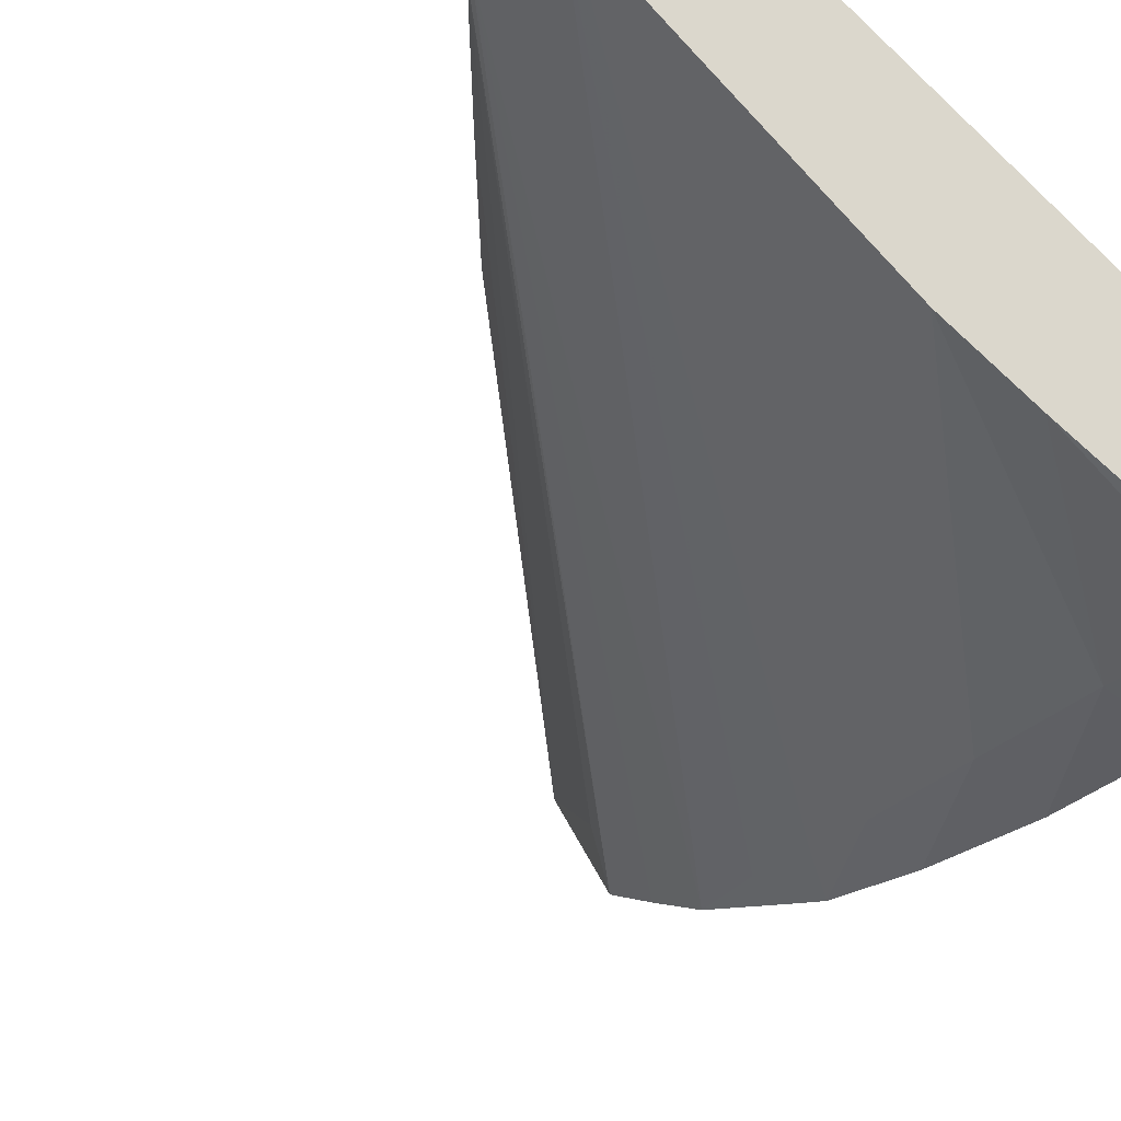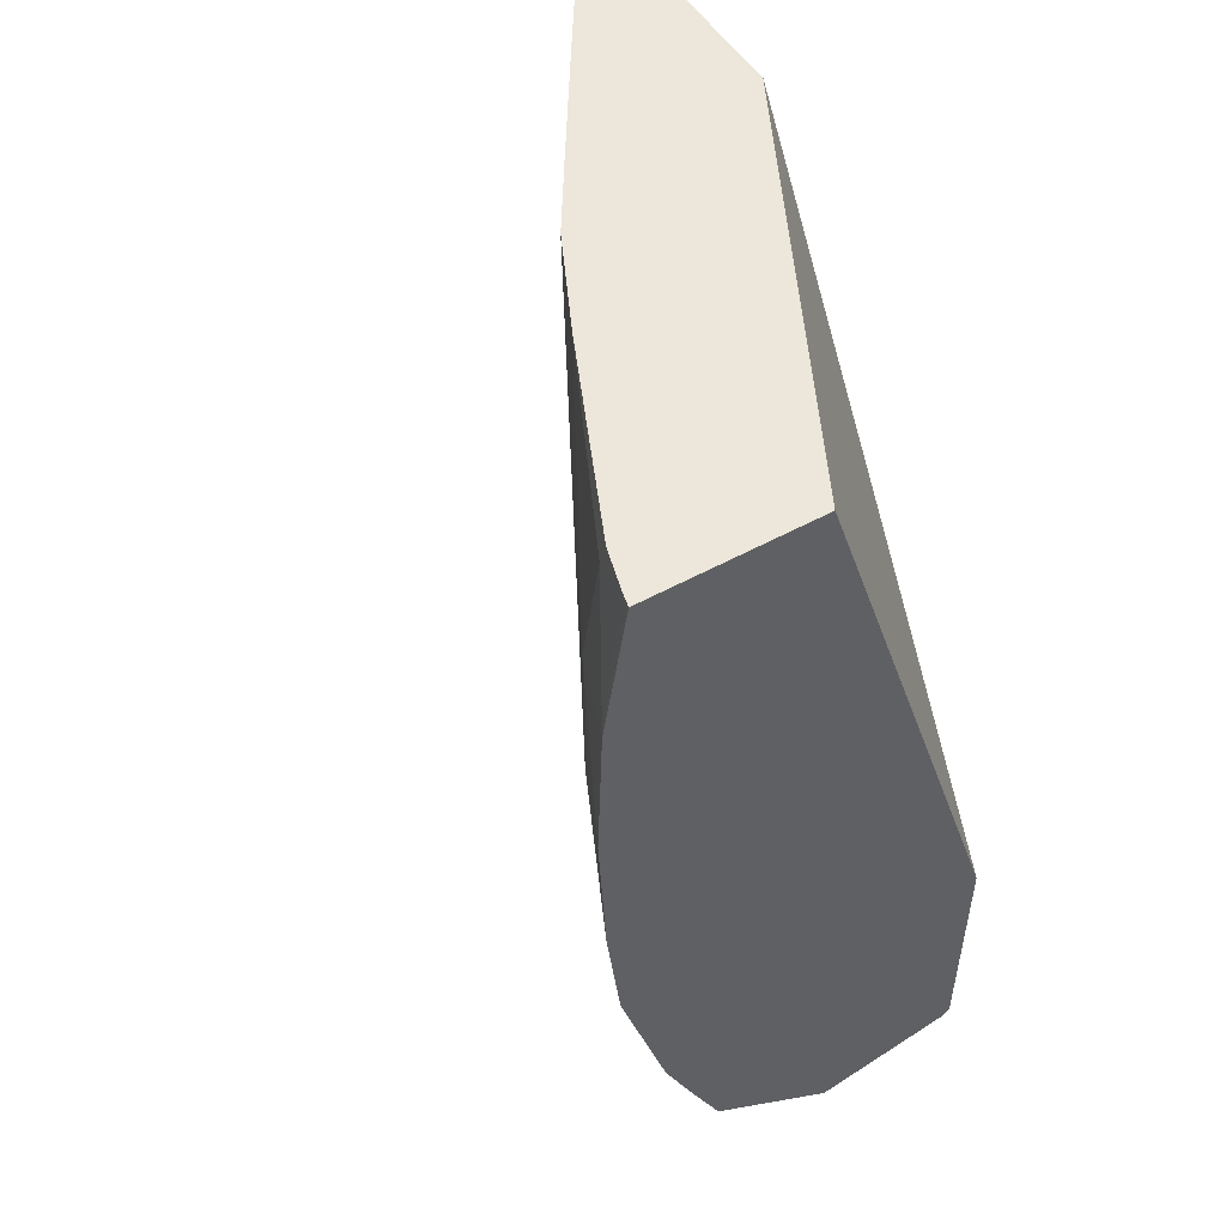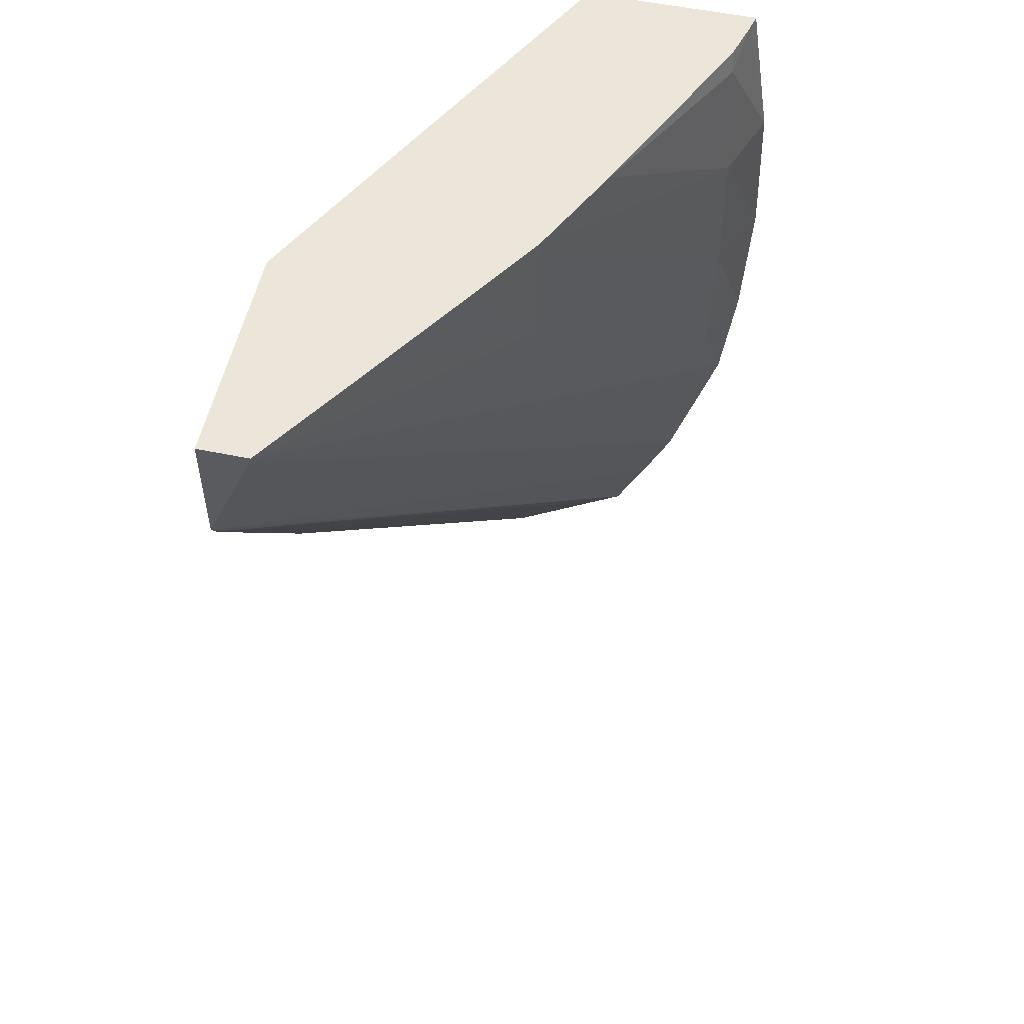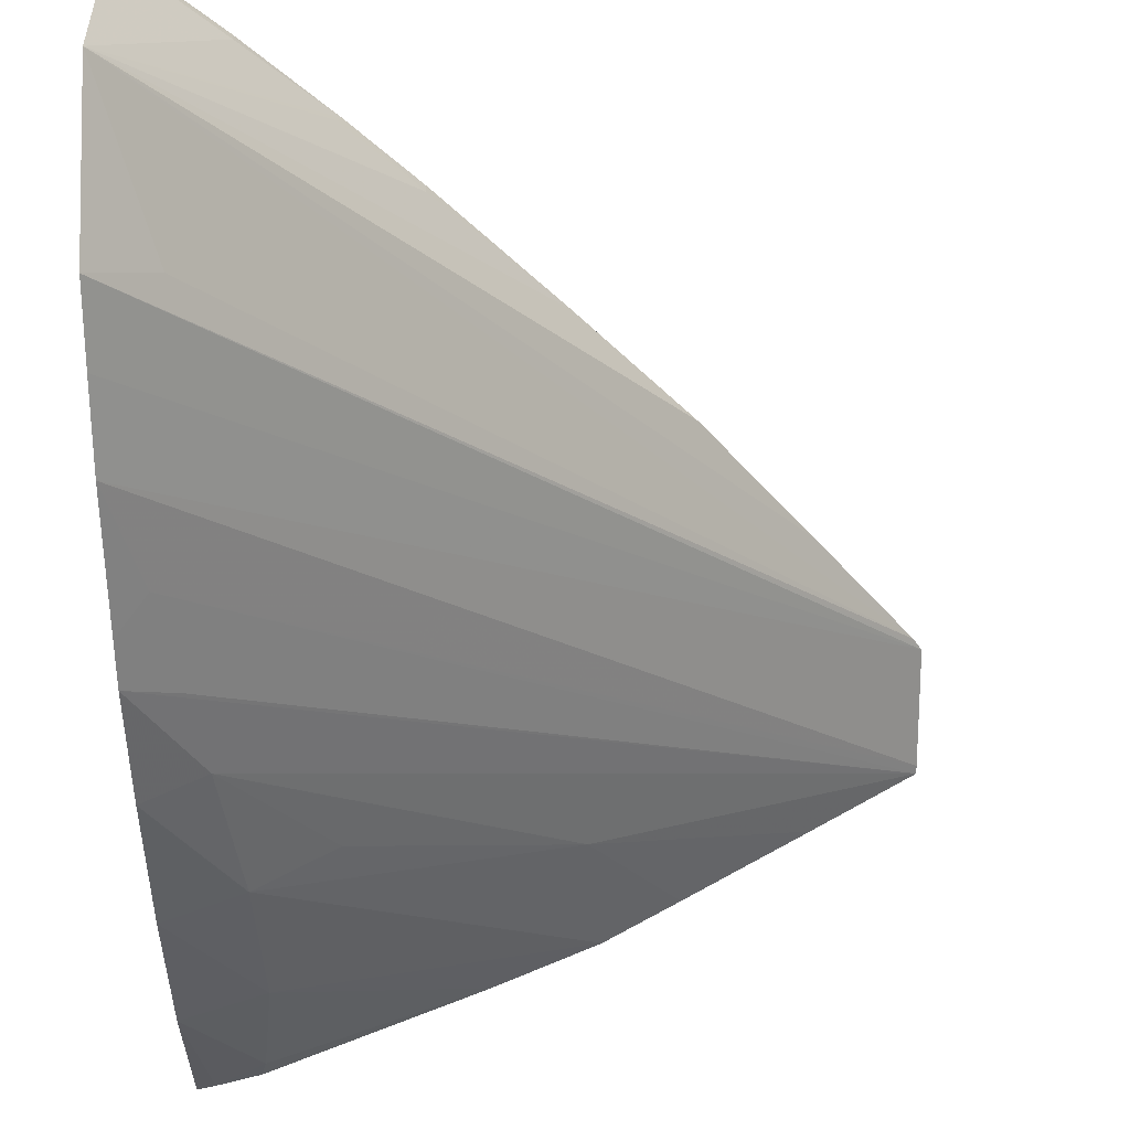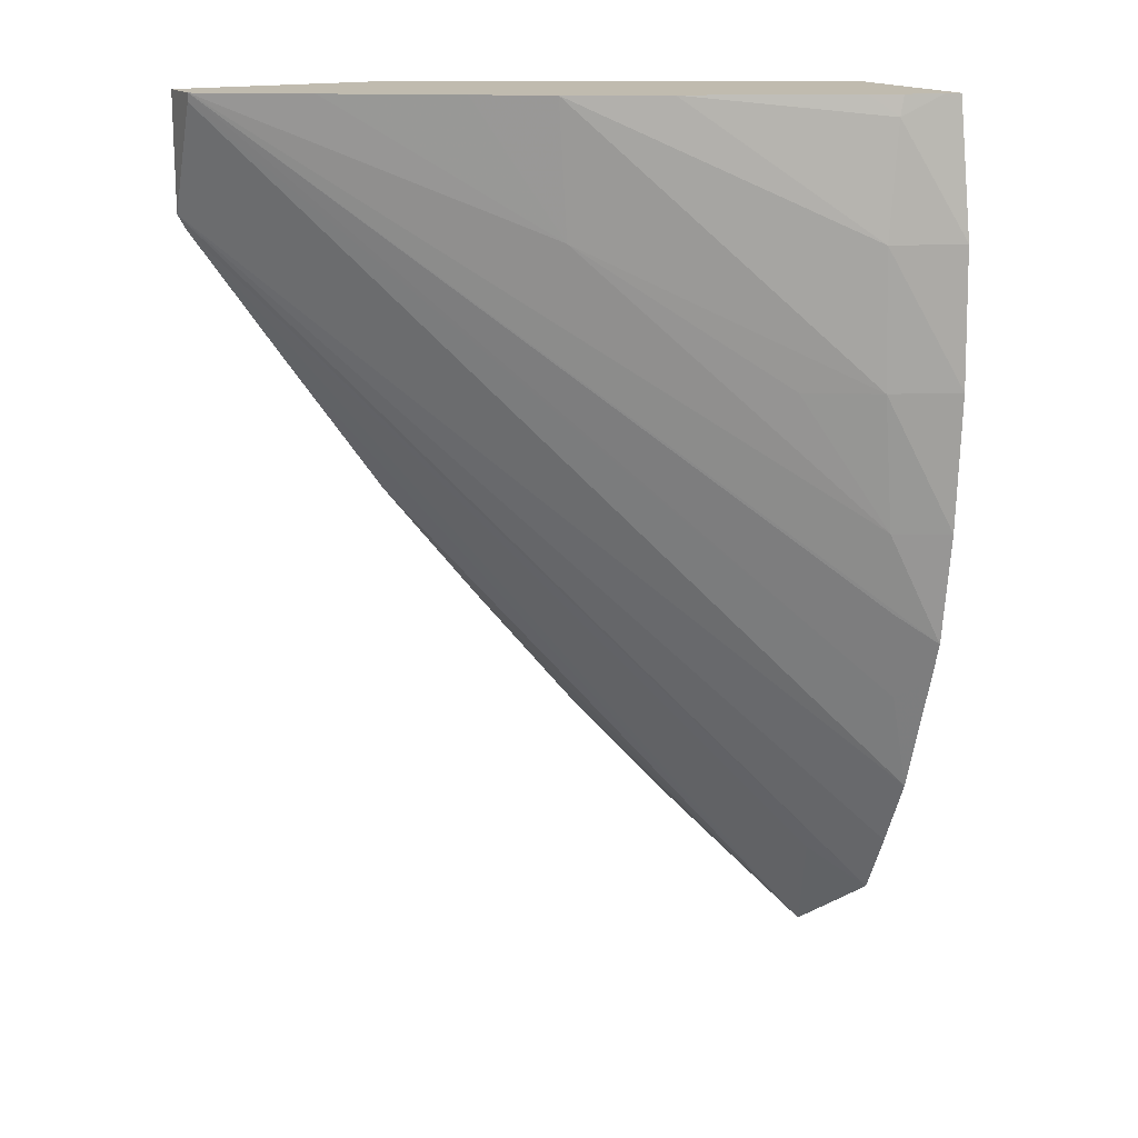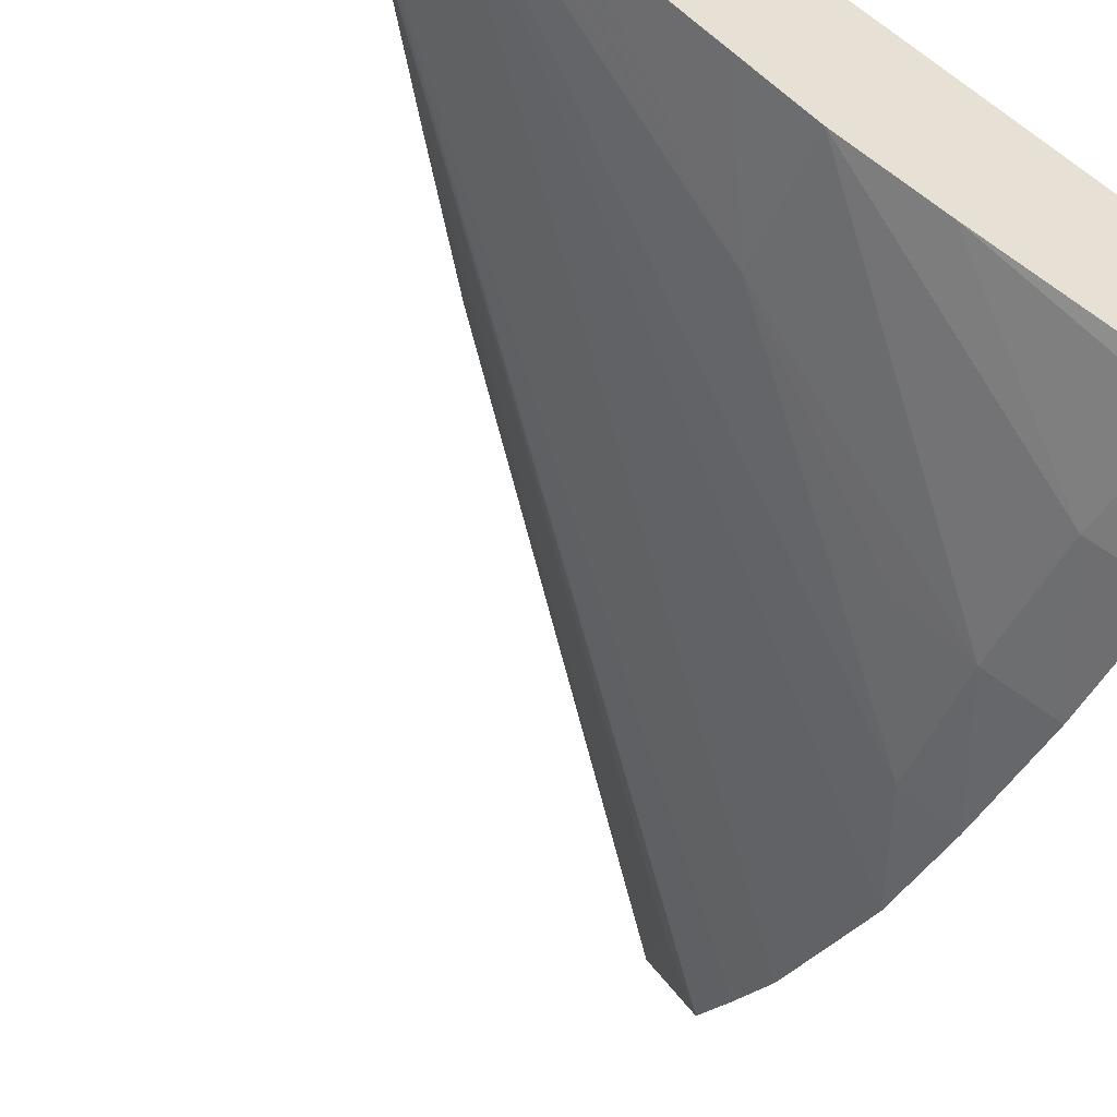
<metadata>
{"format":"obj","ext":"obj","renderer":"f3d","projection":"perspective","resolution":1024,"background":"white","views":[{"elev":-29.4,"azim":144.9,"up":"+Z"},{"elev":51.4,"azim":-121.0,"up":"+Y"},{"elev":54.3,"azim":102.4,"up":"+Y"},{"elev":-42.1,"azim":0.7,"up":"+Z"},{"elev":16.0,"azim":152.5,"up":"+Y"},{"elev":-47.2,"azim":153.8,"up":"+Z"}]}
</metadata>
<code>
v 0.006753 0.1484 0.03235
v 0.008213 0.1501 0.03331
v 0.007782 0.1497 0.03331
v 0.007806 0.1497 0.03337
v 0.007301 0.1491 0.03331
v 0.006753 0.1486 0.0333
v 0.006753 0.149 0.03148
v 0.007085 0.1493 0.03176
v 0.01103 0.1538 0.03337
v 0.01038 0.1529 0.03337
v 0.009672 0.1519 0.03337
v 0.008963 0.151 0.03337
v 0.008211 0.1501 0.03337
v 0.007291 0.1491 0.03337
v 0.00684 0.1487 0.03337
v 0.006753 0.1486 0.03337
v 0.006753 0.1494 0.03127
v 0.01109 0.1539 0.03337
v 0.01106 0.1539 0.03337
v 0.006753 0.1486 0.03337
v 0.006753 0.1499 0.03106
v 0.01109 0.1547 0.03305
v 0.01109 0.1547 0.03337
v 0.006753 0.1503 0.03337
v 0.006753 0.1508 0.03081
v 0.006929 0.1506 0.03099
v 0.01109 0.1547 0.03304
v 0.009609 0.1547 0.03337
v 0.006753 0.1547 0.03192
v 0.006753 0.1511 0.03073
v 0.007036 0.1513 0.03088
v 0.009025 0.1538 0.0318
v 0.01103 0.1547 0.033
v 0.007119 0.1519 0.03083
v 0.006753 0.1547 0.03076
v 0.006753 0.1519 0.03063
v 0.007706 0.1528 0.03108
v 0.007225 0.1528 0.03079
v 0.009104 0.1547 0.03177
v 0.009584 0.1547 0.03207
v 0.0104 0.1547 0.03259
v 0.006861 0.1547 0.03079
v 0.006753 0.1538 0.03061
v 0.006753 0.1528 0.03058
v 0.007252 0.1538 0.03079
v 0.008443 0.1547 0.03145
v 0.007123 0.1547 0.03086
v 0.007159 0.1546 0.03084
v 0.007334 0.1547 0.03095
f 1 2 3
f 1 3 4
f 1 4 5
f 1 5 6
f 1 6 16
f 1 16 20
f 1 20 24
f 1 24 29
f 1 29 35
f 1 35 43
f 1 43 44
f 1 44 36
f 1 36 30
f 1 30 25
f 1 25 21
f 1 21 17
f 1 17 7
f 1 7 8
f 1 8 9
f 1 9 10
f 1 10 11
f 1 11 12
f 1 12 2
f 2 13 4
f 2 4 3
f 2 12 13
f 4 14 5
f 4 13 12
f 4 12 11
f 4 11 10
f 4 10 9
f 4 9 19
f 4 19 18
f 4 18 23
f 4 23 28
f 4 28 24
f 4 24 20
f 4 20 15
f 4 15 14
f 5 14 6
f 6 15 16
f 6 14 15
f 7 17 18
f 7 18 19
f 7 19 9
f 7 9 8
f 15 20 16
f 17 21 18
f 18 22 27
f 18 27 23
f 18 21 22
f 21 25 26
f 21 26 22
f 22 26 27
f 23 27 33
f 23 33 41
f 23 41 40
f 23 40 39
f 23 39 46
f 23 46 49
f 23 49 47
f 23 47 42
f 23 42 35
f 23 35 29
f 23 29 28
f 24 28 29
f 25 30 26
f 26 30 31
f 26 31 27
f 27 32 33
f 27 31 30
f 27 30 34
f 27 34 32
f 30 36 34
f 32 37 38
f 32 38 39
f 32 39 40
f 32 40 41
f 32 41 33
f 32 34 37
f 34 36 38
f 34 38 37
f 35 42 43
f 36 44 38
f 38 44 45
f 38 45 39
f 39 45 46
f 42 47 48
f 42 48 43
f 43 45 44
f 43 48 45
f 45 48 46
f 46 48 49
f 47 49 48

</code>
